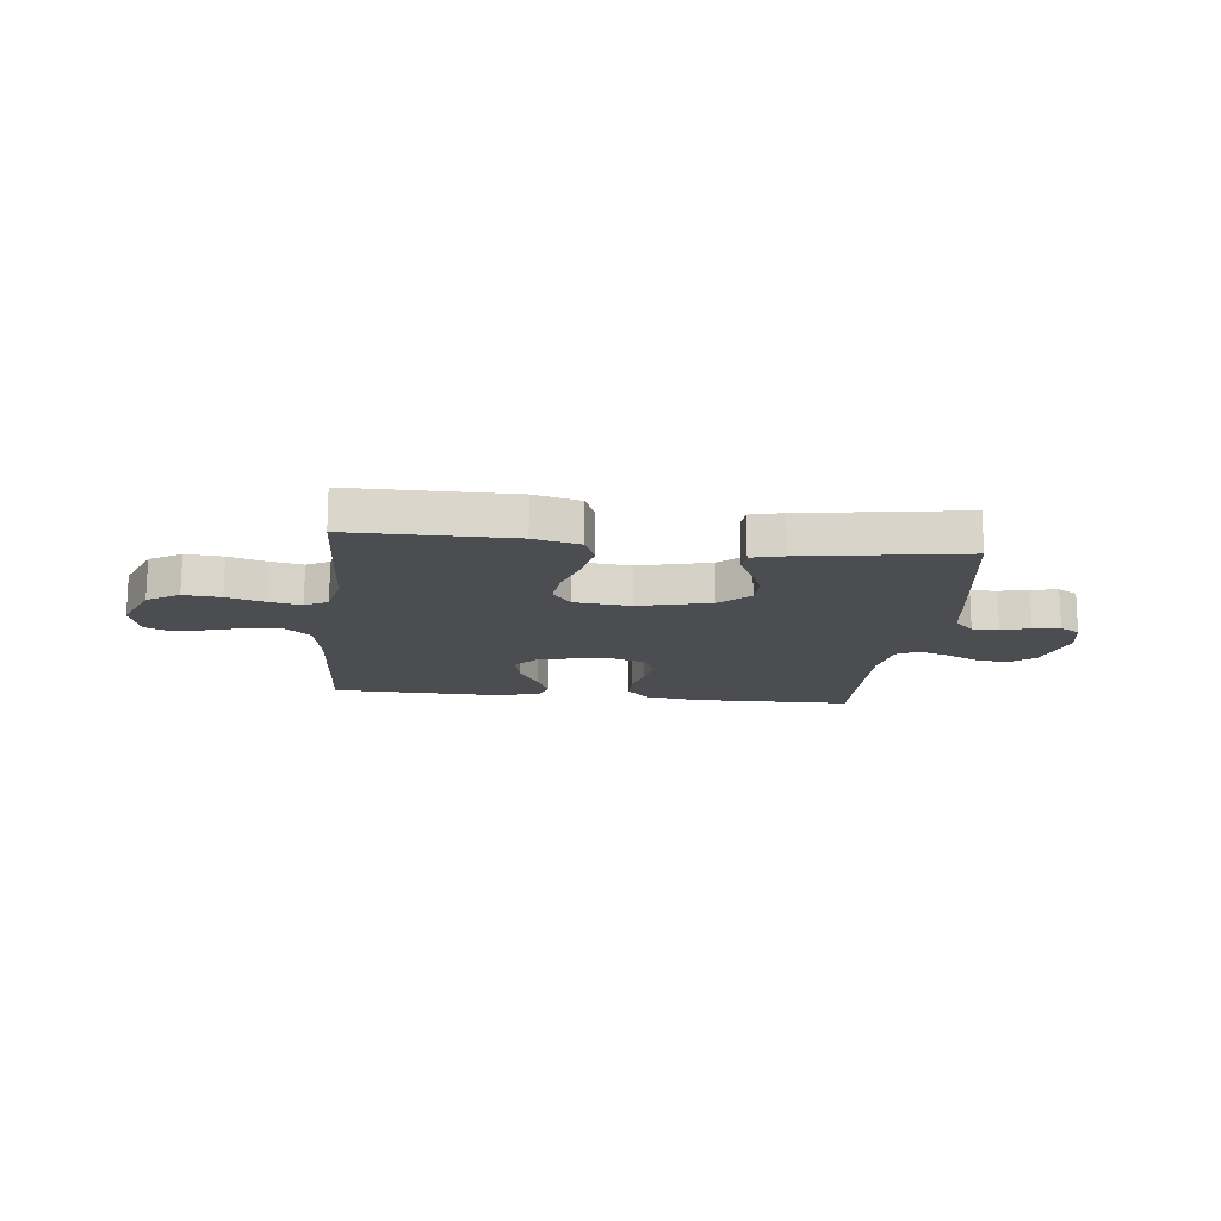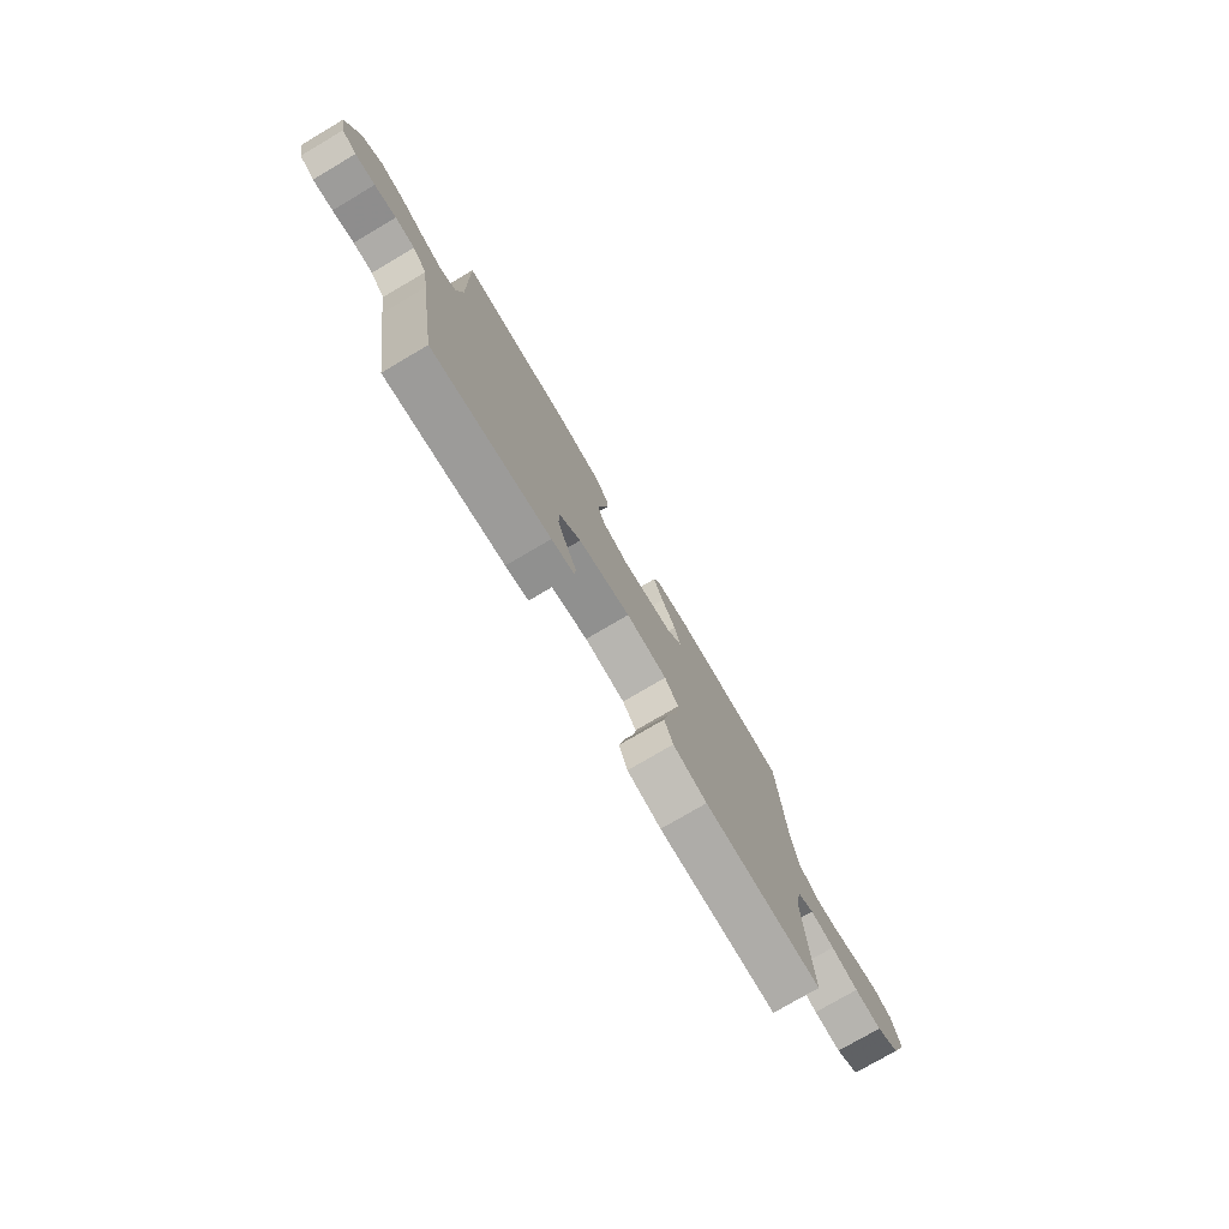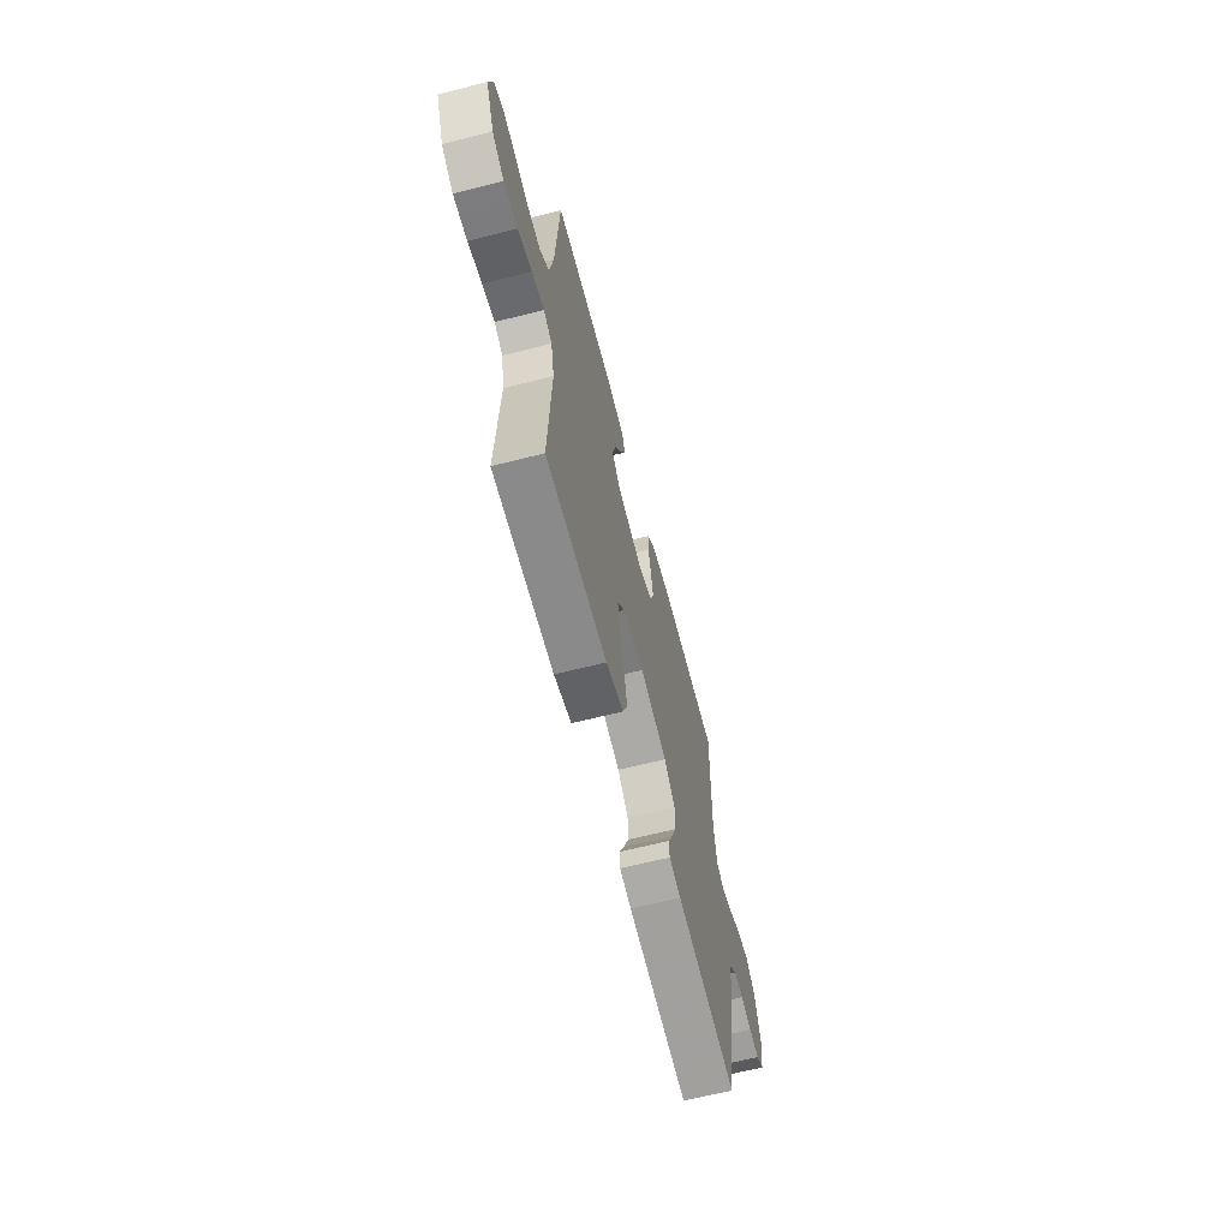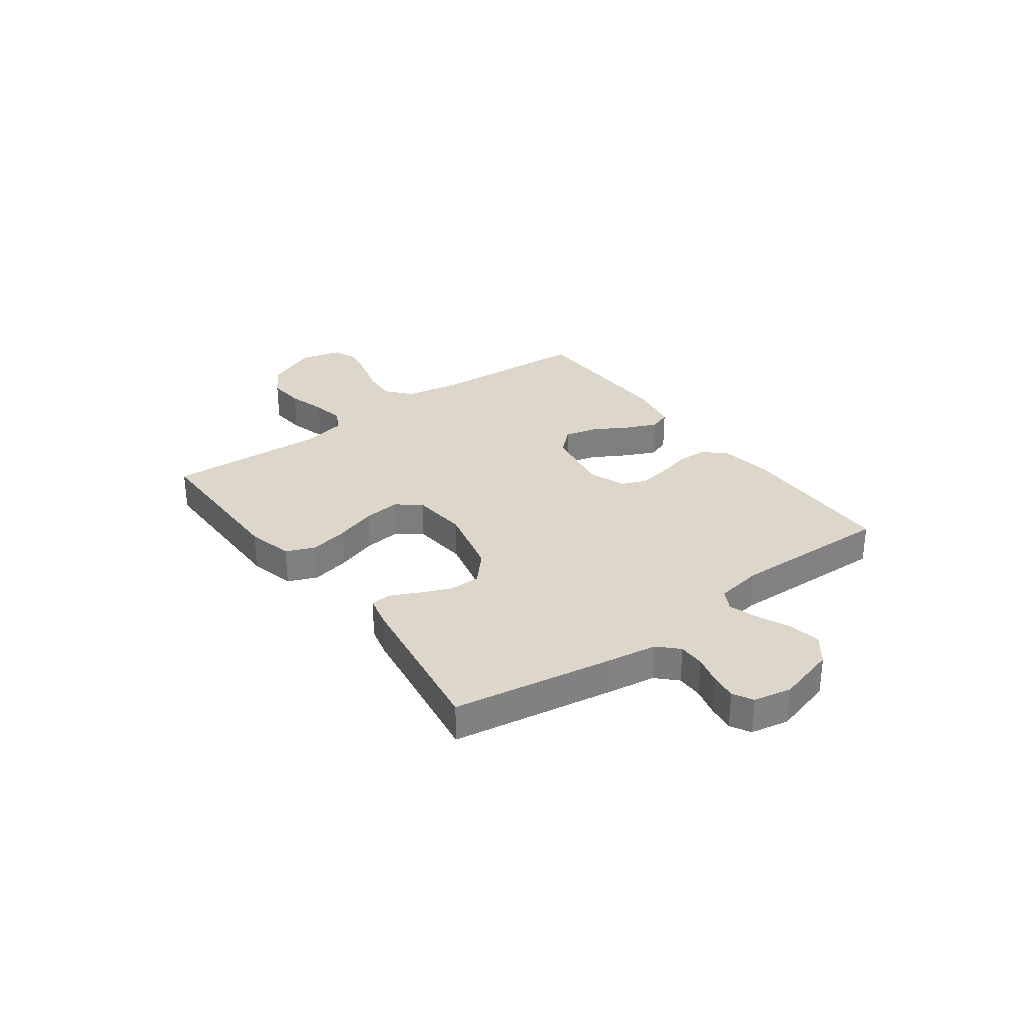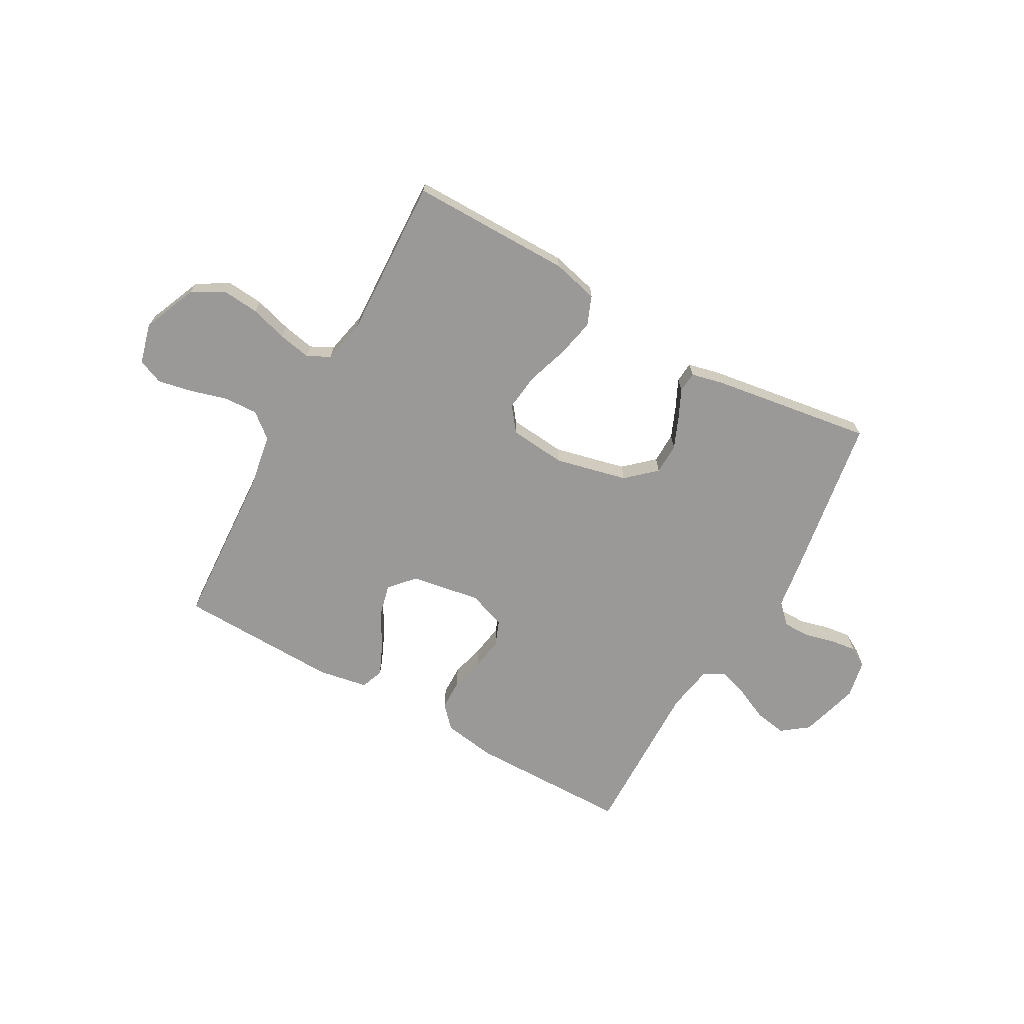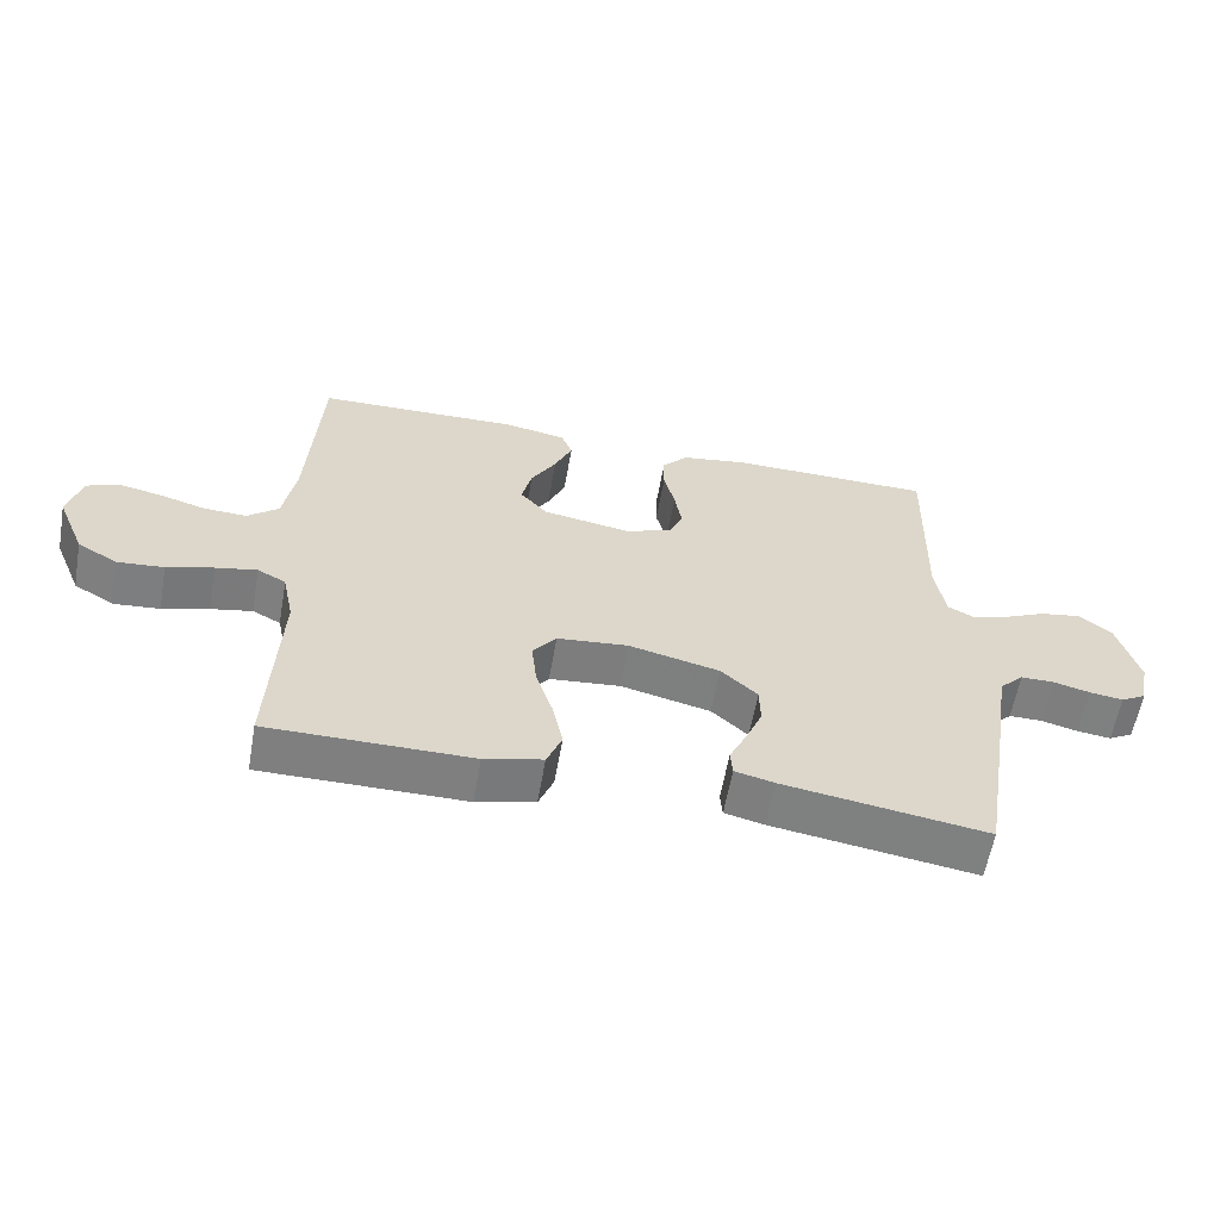
<metadata>
{"format":"obj","ext":"obj","renderer":"f3d","projection":"perspective","resolution":1024,"background":"white","views":[{"elev":-15.8,"azim":173.7,"up":"+Y"},{"elev":-76.8,"azim":-59.5,"up":"+Z"},{"elev":-63.6,"azim":104.5,"up":"+Z"},{"elev":30.6,"azim":-126.3,"up":"+Y"},{"elev":-69.0,"azim":150.6,"up":"+Y"},{"elev":-59.8,"azim":170.0,"up":"+Z"}]}
</metadata>
<code>
v 0.5 0.07 0.5
v 0.518 0.07 0.2
v 0.536 0.07 0.096
v 0.582 0.07 0.058
v 0.645 0.07 0.061
v 0.714 0.07 0.081
v 0.778 0.07 0.094
v 0.825 0.07 0.075
v 0.845 0.07 0
v 0.803 0.07 -0.1
v 0.744 0.07 -0.135
v 0.675 0.07 -0.129
v 0.606 0.07 -0.109
v 0.545 0.07 -0.097
v 0.503 0.07 -0.119
v 0.486 0.07 -0.2
v 0.5 0.07 -0.5
v 0.2 0.07 -0.5
v 0.114 0.07 -0.479
v 0.092 0.07 -0.425
v 0.107 0.07 -0.353
v 0.132 0.07 -0.276
v 0.14 0.07 -0.207
v 0.105 0.07 -0.162
v 0 0.07 -0.152
v -0.134 0.07 -0.184
v -0.188 0.07 -0.233
v -0.189 0.07 -0.291
v -0.164 0.07 -0.35
v -0.139 0.07 -0.402
v -0.142 0.07 -0.44
v -0.2 0.07 -0.454
v -0.5 0.07 -0.5
v -0.549 0.07 -0.2
v -0.563 0.07 -0.107
v -0.599 0.07 -0.071
v -0.648 0.07 -0.071
v -0.702 0.07 -0.085
v -0.752 0.07 -0.092
v -0.789 0.07 -0.071
v -0.803 0.07 0
v -0.772 0.07 0.11
v -0.723 0.07 0.147
v -0.663 0.07 0.137
v -0.602 0.07 0.109
v -0.547 0.07 0.091
v -0.508 0.07 0.112
v -0.493 0.07 0.2
v -0.5 0.07 0.5
v -0.2 0.07 0.504
v -0.102 0.07 0.489
v -0.064 0.07 0.448
v -0.063 0.07 0.392
v -0.079 0.07 0.329
v -0.089 0.07 0.269
v -0.07 0.07 0.222
v 0 0.07 0.197
v 0.129 0.07 0.219
v 0.17 0.07 0.265
v 0.155 0.07 0.326
v 0.118 0.07 0.39
v 0.092 0.07 0.448
v 0.108 0.07 0.49
v 0.2 0.07 0.507
v 0.5 0 0.5
v 0.518 0 0.2
v 0.536 0 0.096
v 0.582 0 0.058
v 0.645 0 0.061
v 0.714 0 0.081
v 0.778 0 0.094
v 0.825 0 0.075
v 0.845 0 0
v 0.803 0 -0.1
v 0.744 0 -0.135
v 0.675 0 -0.129
v 0.606 0 -0.109
v 0.545 0 -0.097
v 0.503 0 -0.119
v 0.486 0 -0.2
v 0.5 0 -0.5
v 0.2 0 -0.5
v 0.114 0 -0.479
v 0.092 0 -0.425
v 0.107 0 -0.353
v 0.132 0 -0.276
v 0.14 0 -0.207
v 0.105 0 -0.162
v 0 0 -0.152
v -0.134 0 -0.184
v -0.188 0 -0.233
v -0.189 0 -0.291
v -0.164 0 -0.35
v -0.139 0 -0.402
v -0.142 0 -0.44
v -0.2 0 -0.454
v -0.5 0 -0.5
v -0.549 0 -0.2
v -0.563 0 -0.107
v -0.599 0 -0.071
v -0.648 0 -0.071
v -0.702 0 -0.085
v -0.752 0 -0.092
v -0.789 0 -0.071
v -0.803 0 0
v -0.772 0 0.11
v -0.723 0 0.147
v -0.663 0 0.137
v -0.602 0 0.109
v -0.547 0 0.091
v -0.508 0 0.112
v -0.493 0 0.2
v -0.5 0 0.5
v -0.2 0 0.504
v -0.102 0 0.489
v -0.064 0 0.448
v -0.063 0 0.392
v -0.079 0 0.329
v -0.089 0 0.269
v -0.07 0 0.222
v 0 0 0.197
v 0.129 0 0.219
v 0.17 0 0.265
v 0.155 0 0.326
v 0.118 0 0.39
v 0.092 0 0.448
v 0.108 0 0.49
v 0.2 0 0.507
f 64 1 2
f 63 64 2
f 62 63 2
f 61 62 2
f 60 61 2
f 59 60 2 3
f 58 59 3 4
f 57 58 4
f 52 53 54
f 51 52 54
f 50 51 54
f 49 50 54
f 48 49 54
f 47 48 54 55
f 46 47 55 56
f 43 44 45
f 42 43 45
f 41 42 45
f 40 41 45
f 39 40 45
f 38 39 45
f 37 38 45
f 36 37 45 46
f 46 56 57
f 36 46 57
f 35 36 57
f 33 34 35
f 32 33 35
f 31 32 35
f 30 31 35
f 29 30 35
f 20 21 22
f 19 20 22
f 18 19 22
f 17 18 22
f 16 17 22
f 15 16 22 23
f 14 15 23 24
f 11 12 13
f 10 11 13
f 9 10 13
f 8 9 13
f 7 8 13
f 6 7 13
f 5 6 13
f 4 5 13 14
f 14 24 25
f 4 14 25
f 57 4 25
f 28 29 35
f 27 28 35
f 26 27 35 57
f 25 26 57
f 66 65 128
f 66 128 127
f 66 127 126
f 66 126 125
f 66 125 124
f 67 66 124 123
f 68 67 123 122
f 68 122 121
f 118 117 116
f 118 116 115
f 118 115 114
f 118 114 113
f 118 113 112
f 119 118 112 111
f 120 119 111 110
f 109 108 107
f 109 107 106
f 109 106 105
f 109 105 104
f 109 104 103
f 109 103 102
f 109 102 101
f 110 109 101 100
f 121 120 110
f 121 110 100
f 121 100 99
f 99 98 97
f 99 97 96
f 99 96 95
f 99 95 94
f 99 94 93
f 86 85 84
f 86 84 83
f 86 83 82
f 86 82 81
f 86 81 80
f 87 86 80 79
f 88 87 79 78
f 77 76 75
f 77 75 74
f 77 74 73
f 77 73 72
f 77 72 71
f 77 71 70
f 77 70 69
f 78 77 69 68
f 89 88 78
f 89 78 68
f 89 68 121
f 99 93 92
f 99 92 91
f 121 99 91 90
f 121 90 89
f 1 65 66 2
f 2 66 67 3
f 3 67 68 4
f 4 68 69 5
f 5 69 70 6
f 6 70 71 7
f 7 71 72 8
f 8 72 73 9
f 9 73 74 10
f 10 74 75 11
f 11 75 76 12
f 12 76 77 13
f 13 77 78 14
f 14 78 79 15
f 15 79 80 16
f 16 80 81 17
f 17 81 82 18
f 18 82 83 19
f 19 83 84 20
f 20 84 85 21
f 21 85 86 22
f 22 86 87 23
f 23 87 88 24
f 24 88 89 25
f 25 89 90 26
f 26 90 91 27
f 27 91 92 28
f 28 92 93 29
f 29 93 94 30
f 30 94 95 31
f 31 95 96 32
f 32 96 97 33
f 33 97 98 34
f 34 98 99 35
f 35 99 100 36
f 36 100 101 37
f 37 101 102 38
f 38 102 103 39
f 39 103 104 40
f 40 104 105 41
f 41 105 106 42
f 42 106 107 43
f 43 107 108 44
f 44 108 109 45
f 45 109 110 46
f 46 110 111 47
f 47 111 112 48
f 48 112 113 49
f 49 113 114 50
f 50 114 115 51
f 51 115 116 52
f 52 116 117 53
f 53 117 118 54
f 54 118 119 55
f 55 119 120 56
f 56 120 121 57
f 57 121 122 58
f 58 122 123 59
f 59 123 124 60
f 60 124 125 61
f 61 125 126 62
f 62 126 127 63
f 63 127 128 64
f 64 128 65 1

</code>
